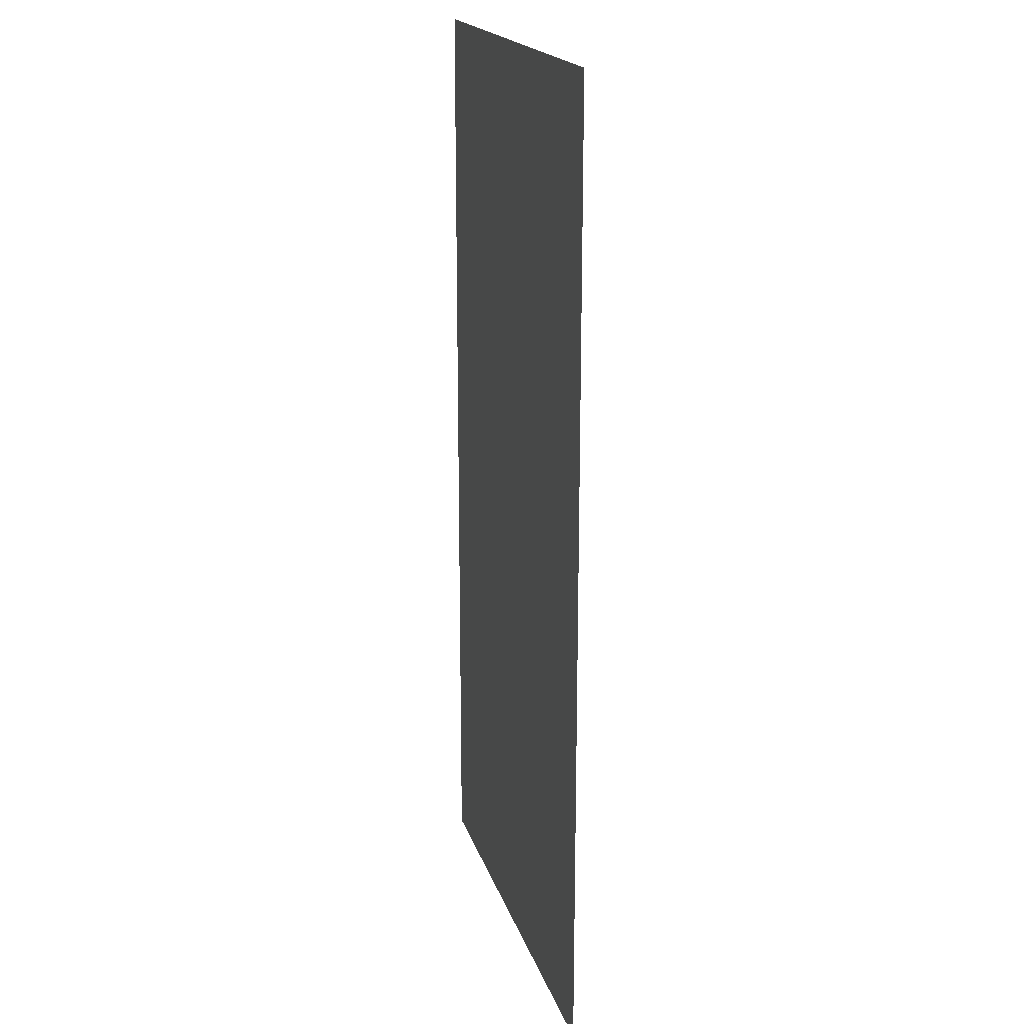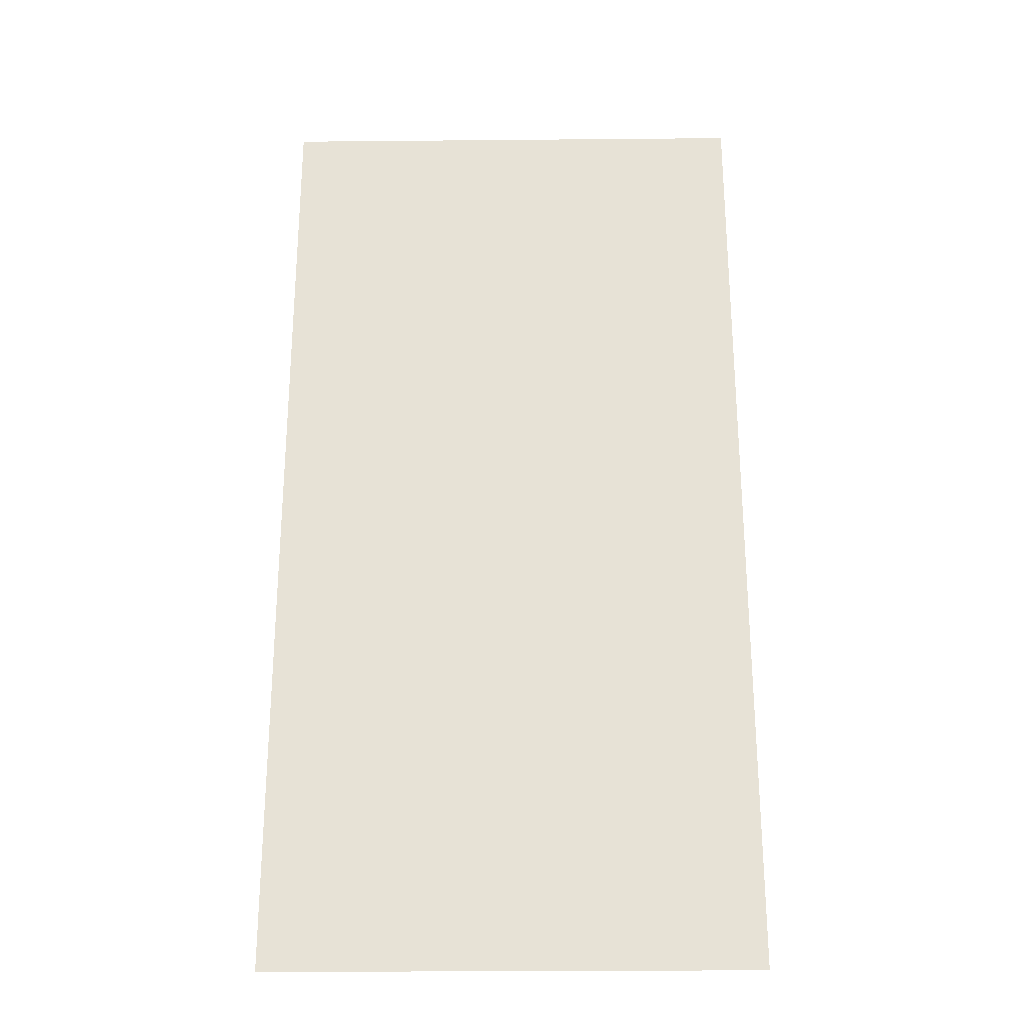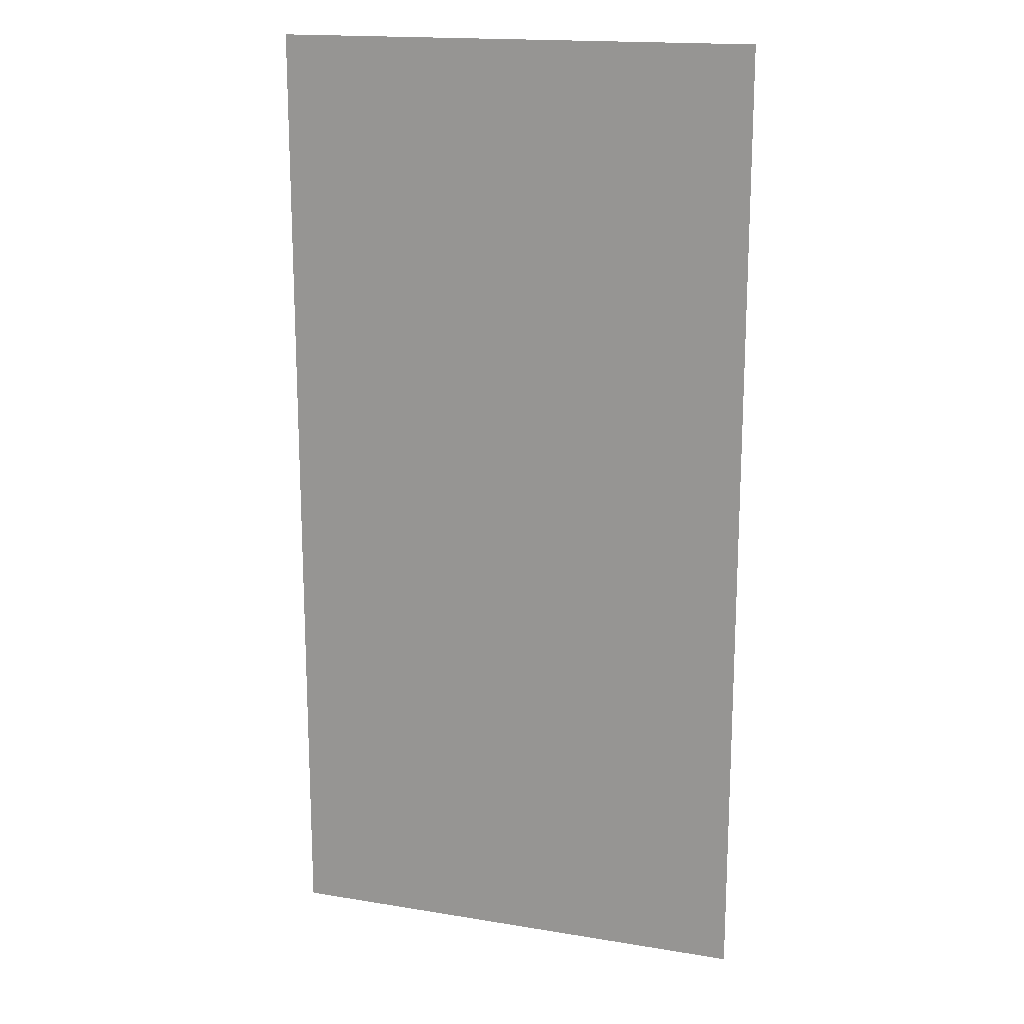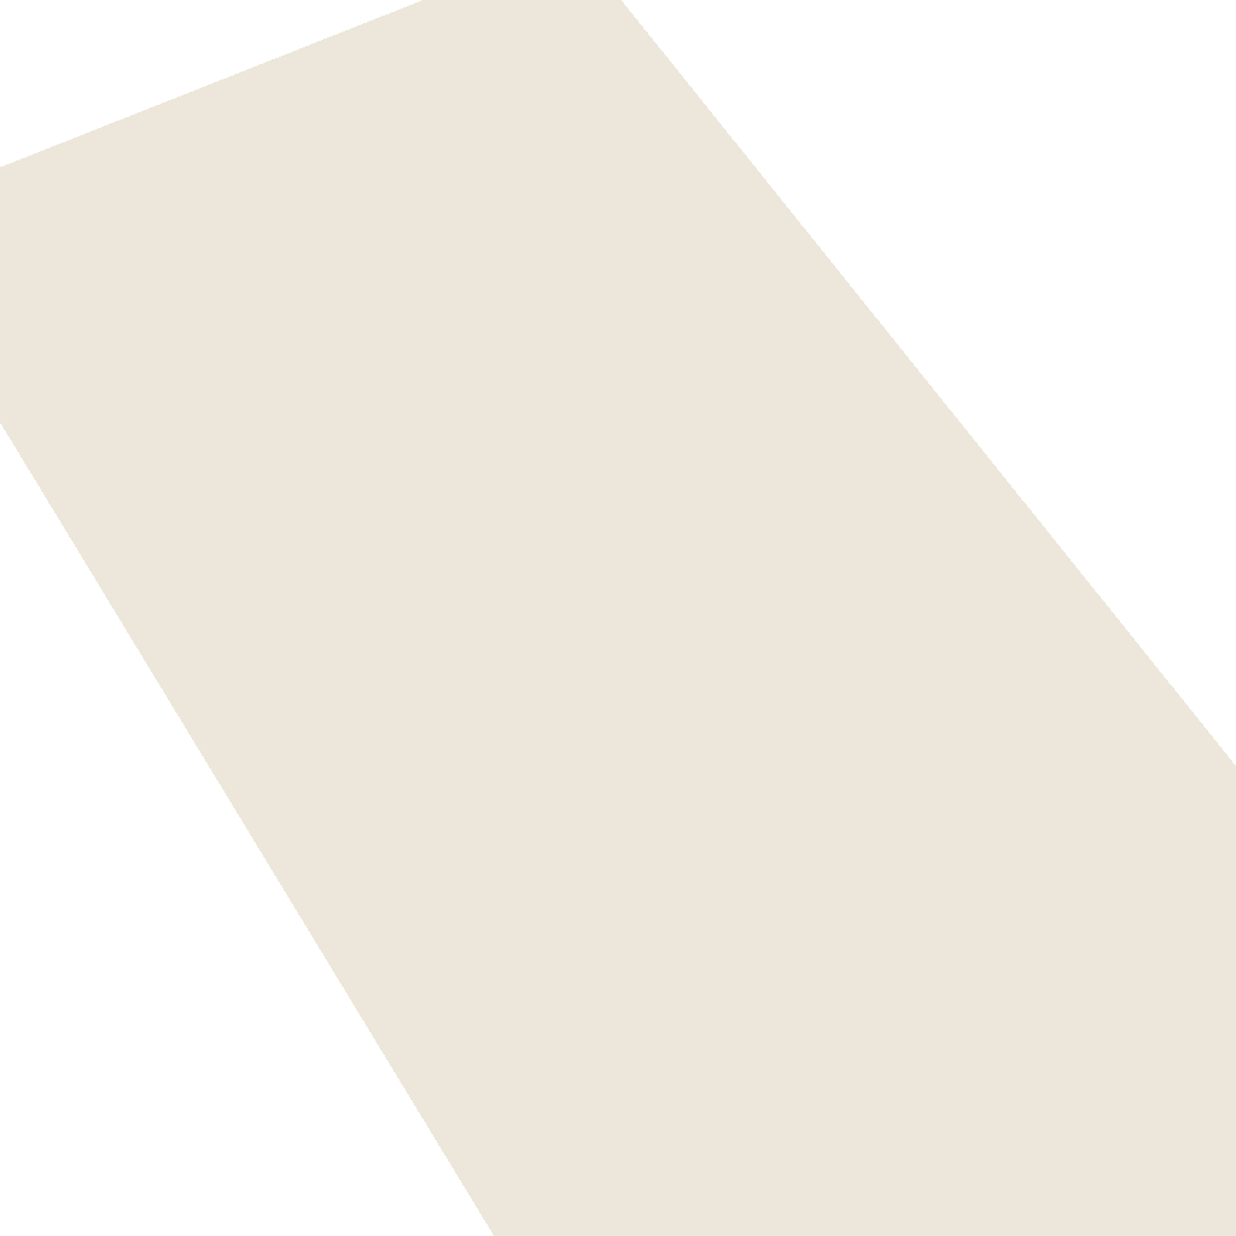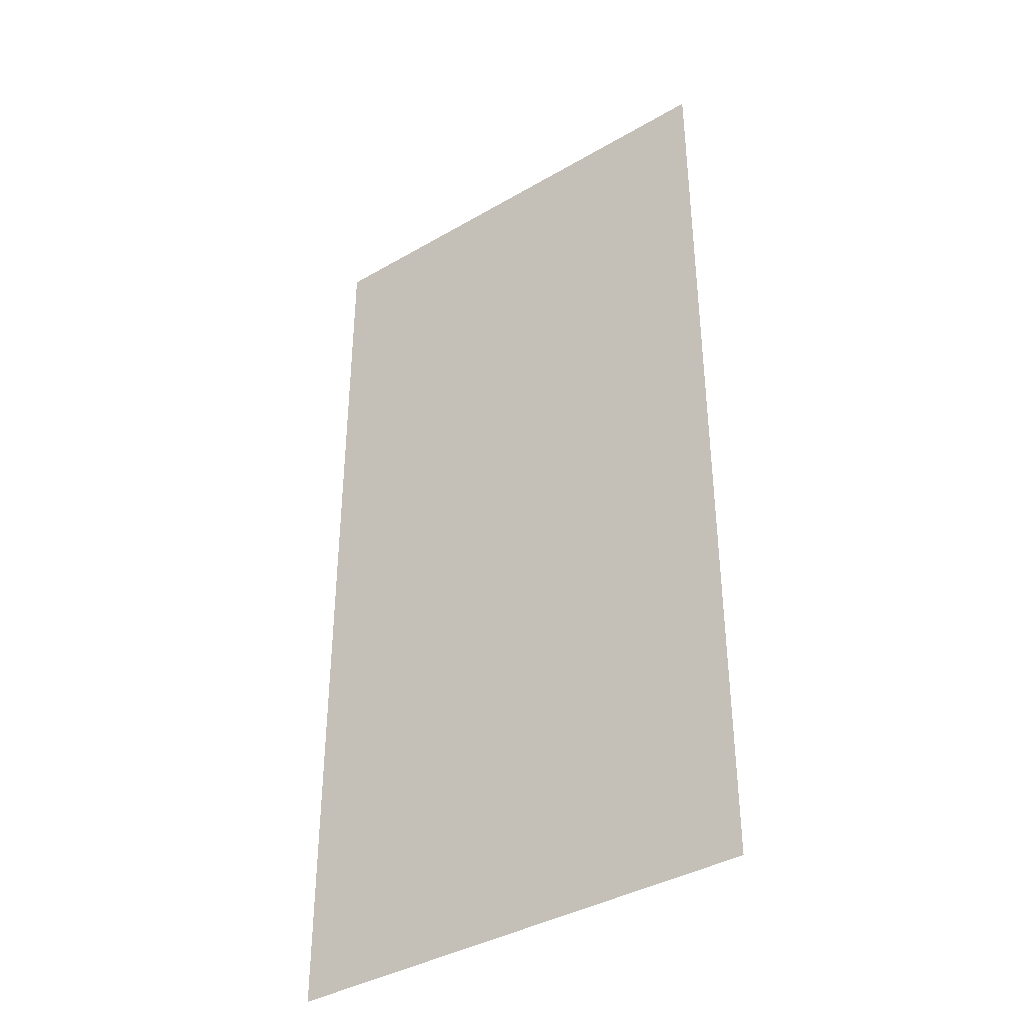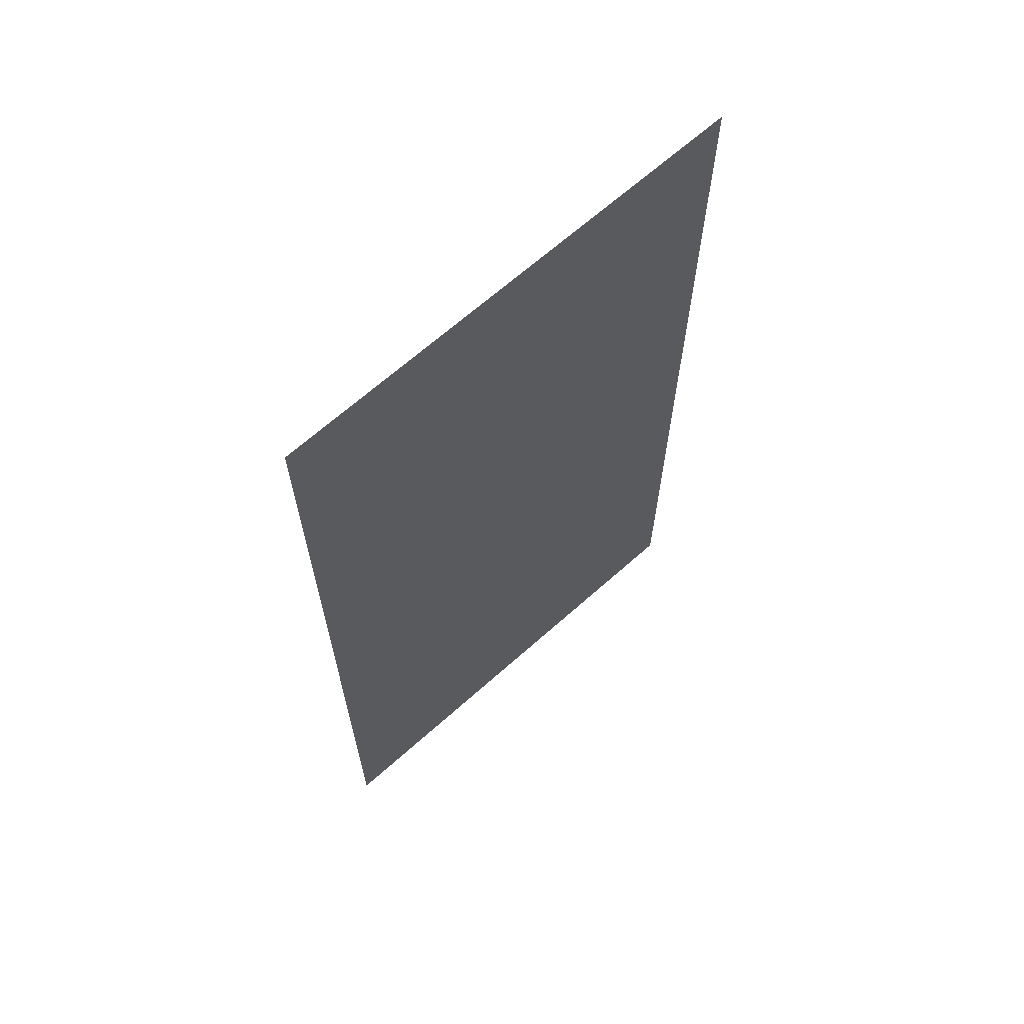
<metadata>
{"format":"obj","ext":"obj","renderer":"f3d","projection":"perspective","resolution":1024,"background":"white","views":[{"elev":18.9,"azim":-104.9,"up":"+Y"},{"elev":-26.9,"azim":0.8,"up":"+Y"},{"elev":17.0,"azim":-161.7,"up":"+Y"},{"elev":53.7,"azim":150.4,"up":"+Z"},{"elev":-38.6,"azim":-143.7,"up":"+Y"},{"elev":66.7,"azim":-41.8,"up":"+Y"}]}
</metadata>
<code>
v -432 -288 0
v -448 -288 0
v -448 -272 0
v -432 -272 0
v -432 -272 0
v -448 -272 0
v -448 -256 0
v -432 -256 0
g MainStreet-V2_mesh_0005
f 1 2 3 4
f 5 6 7 8

</code>
